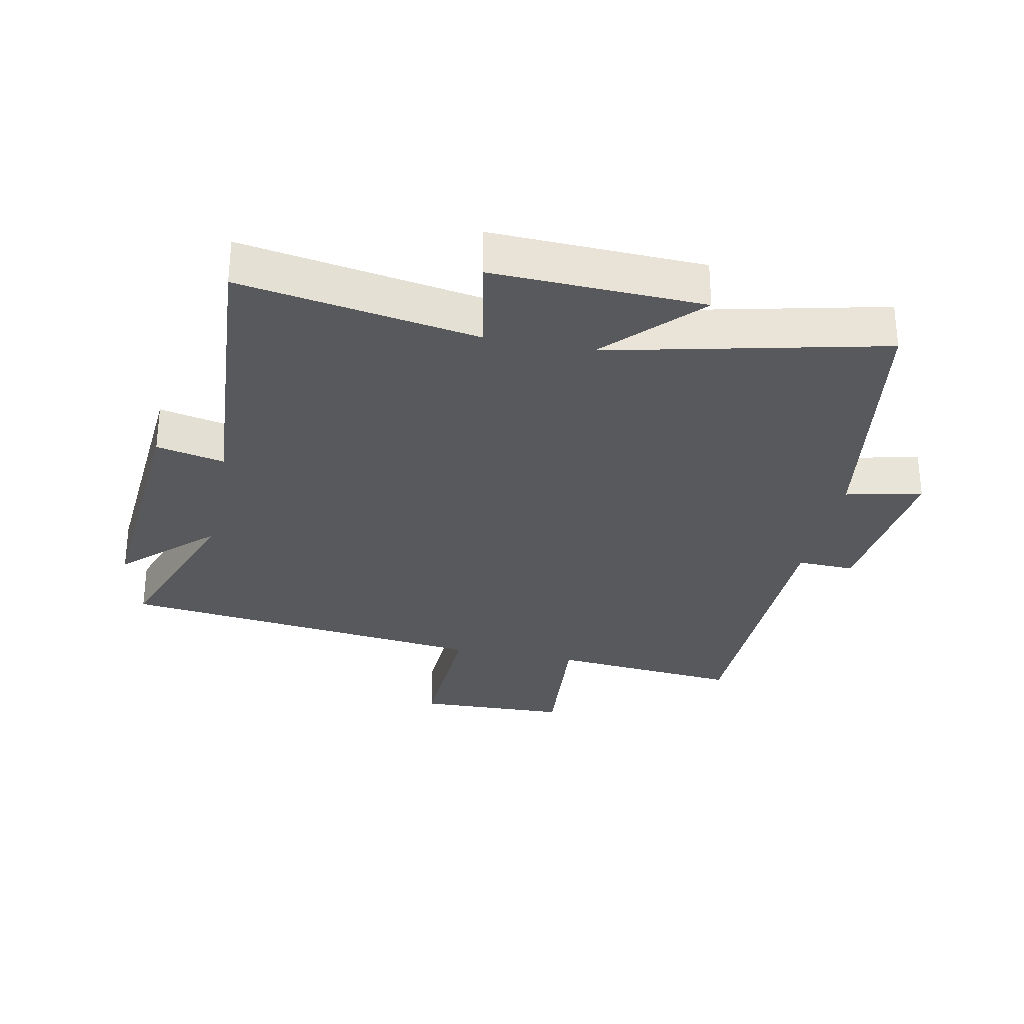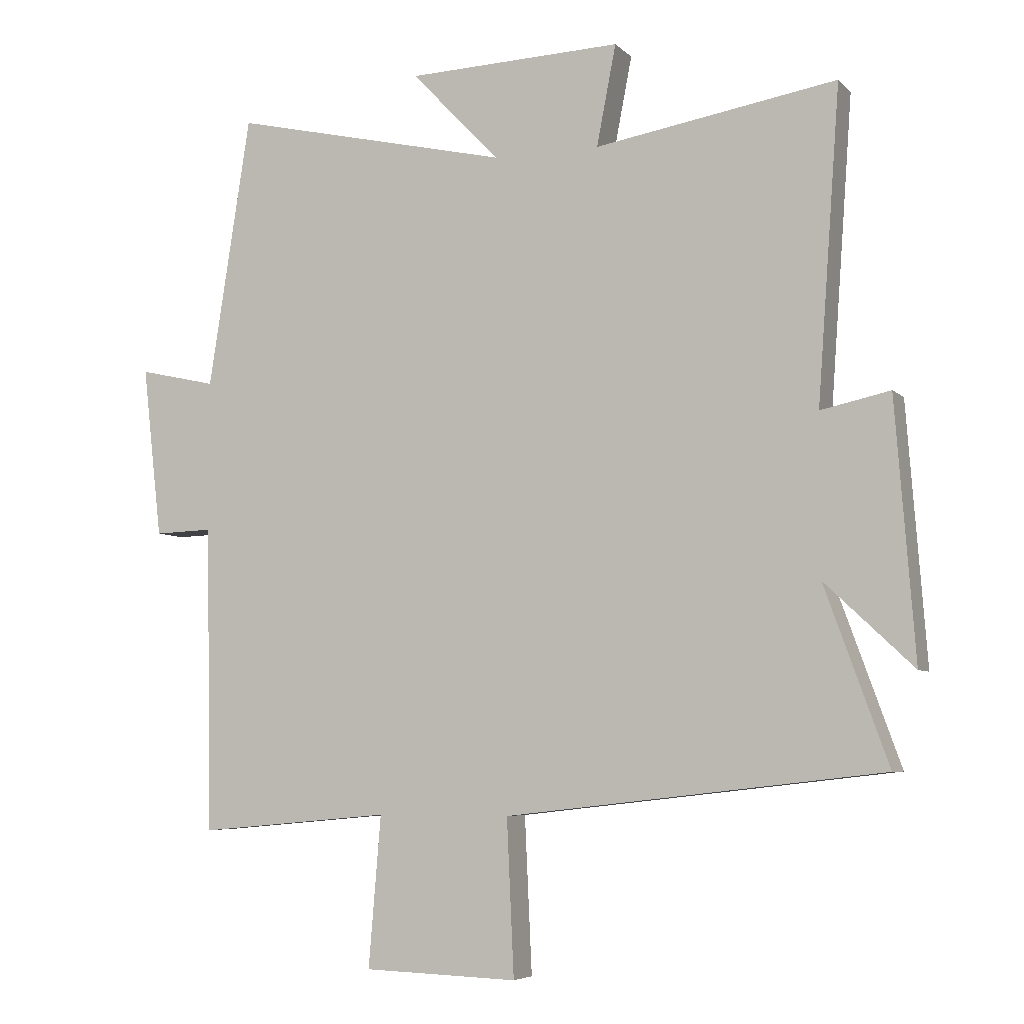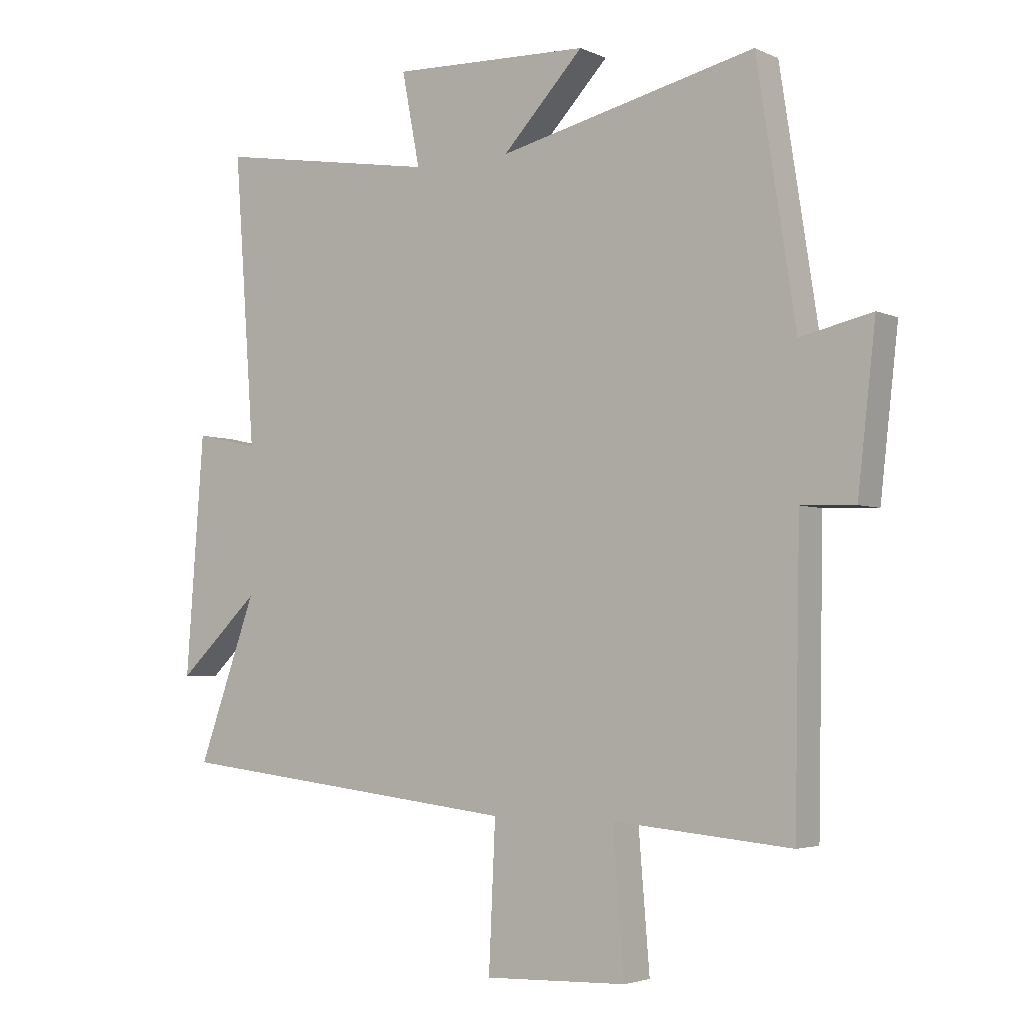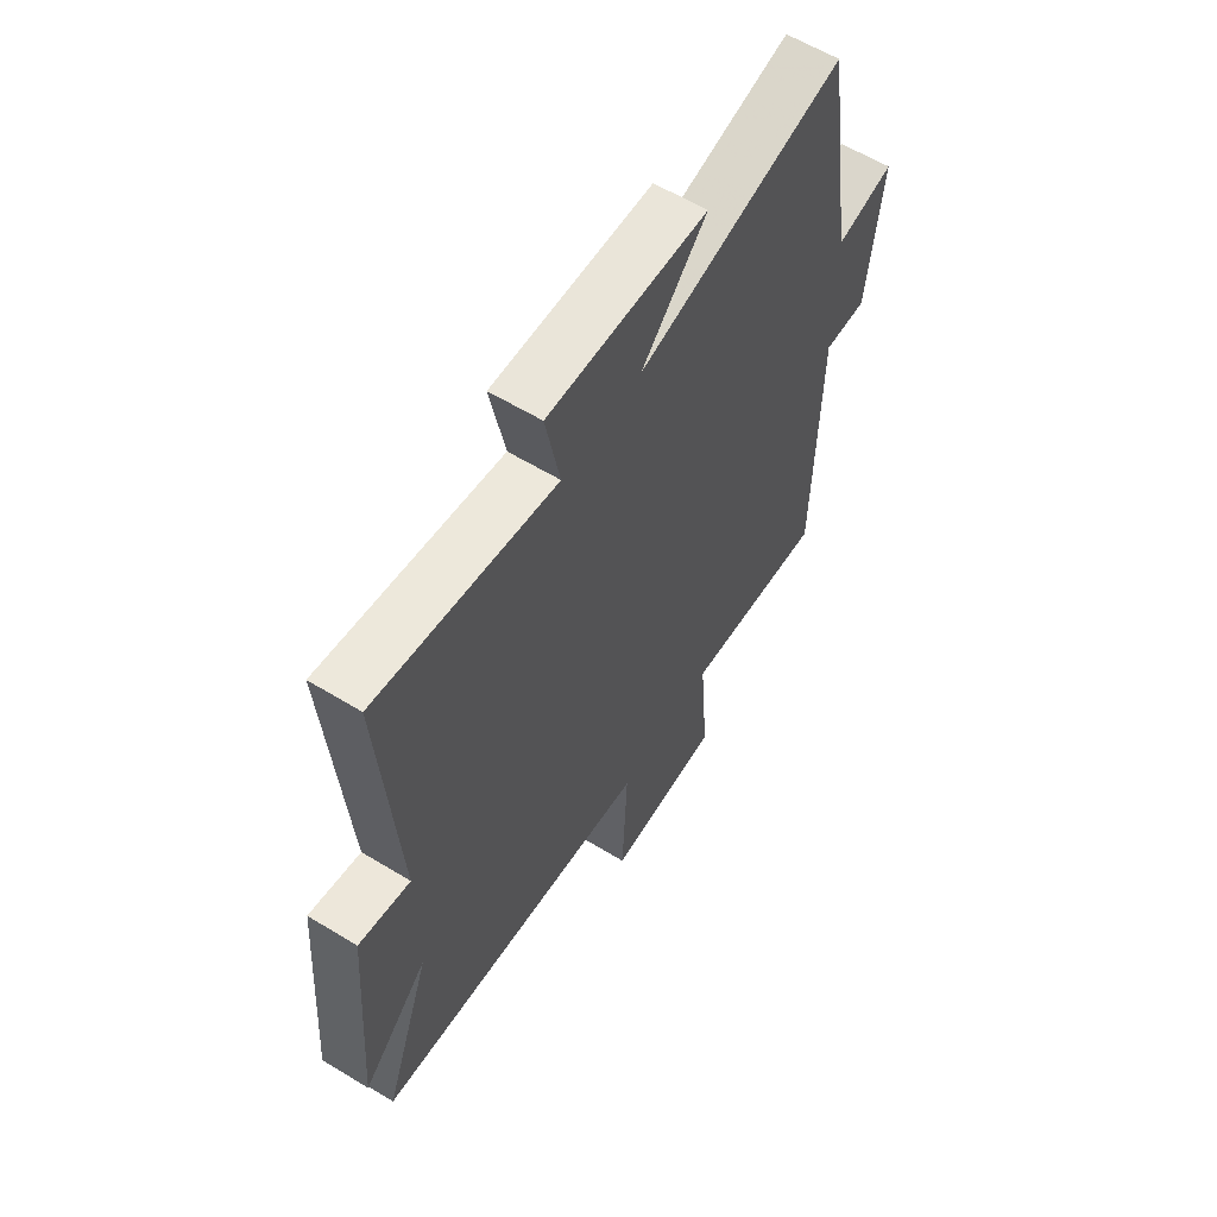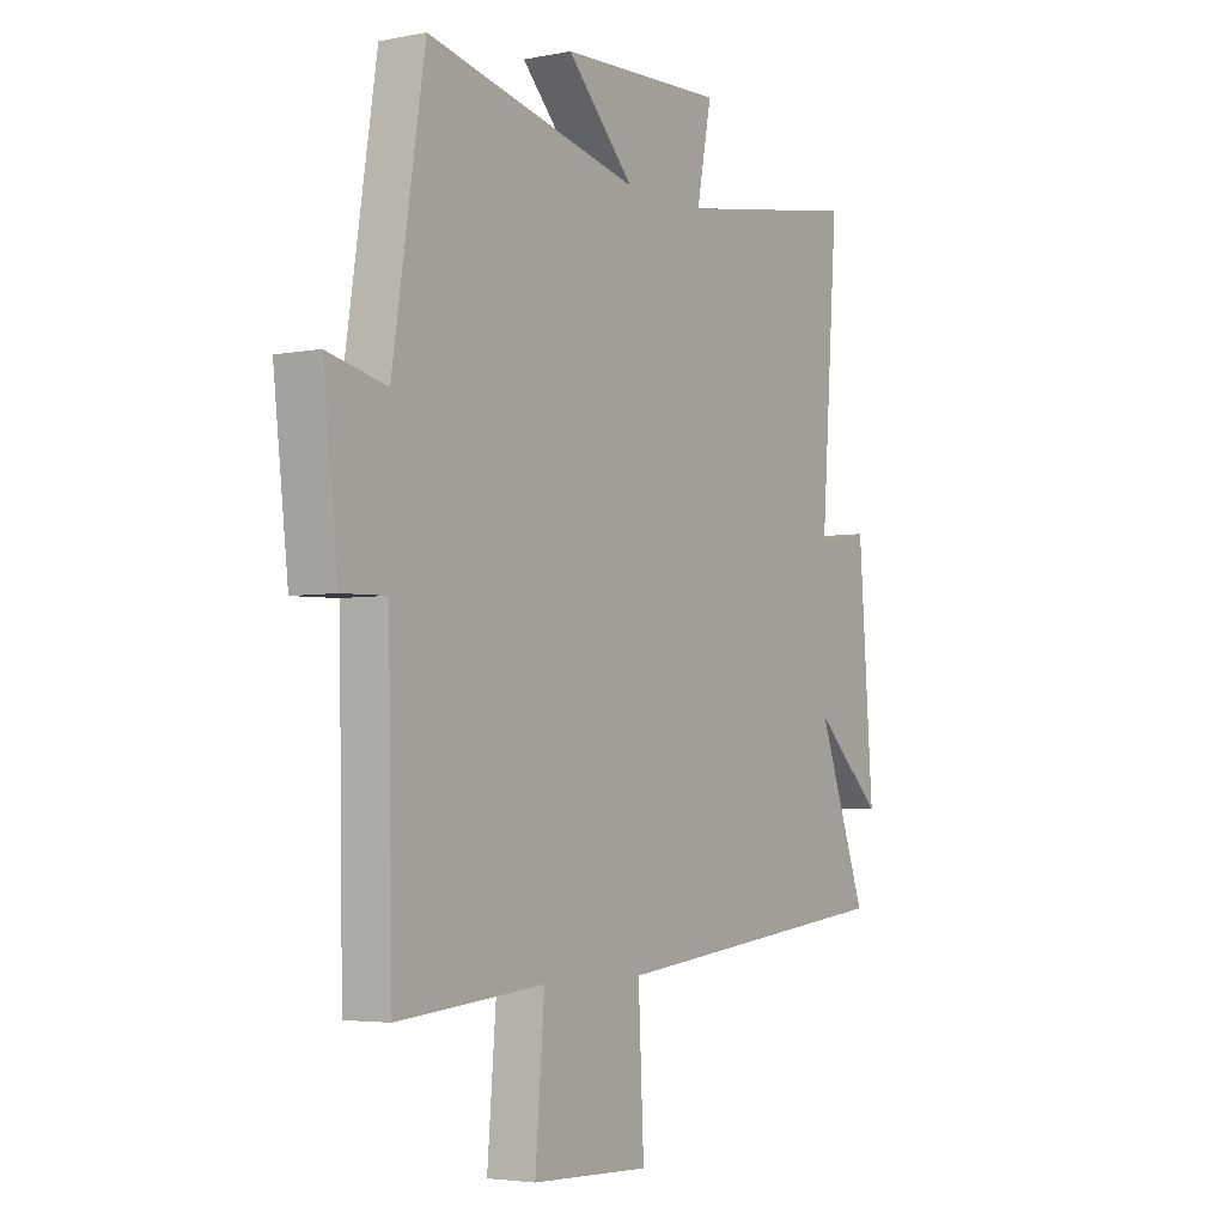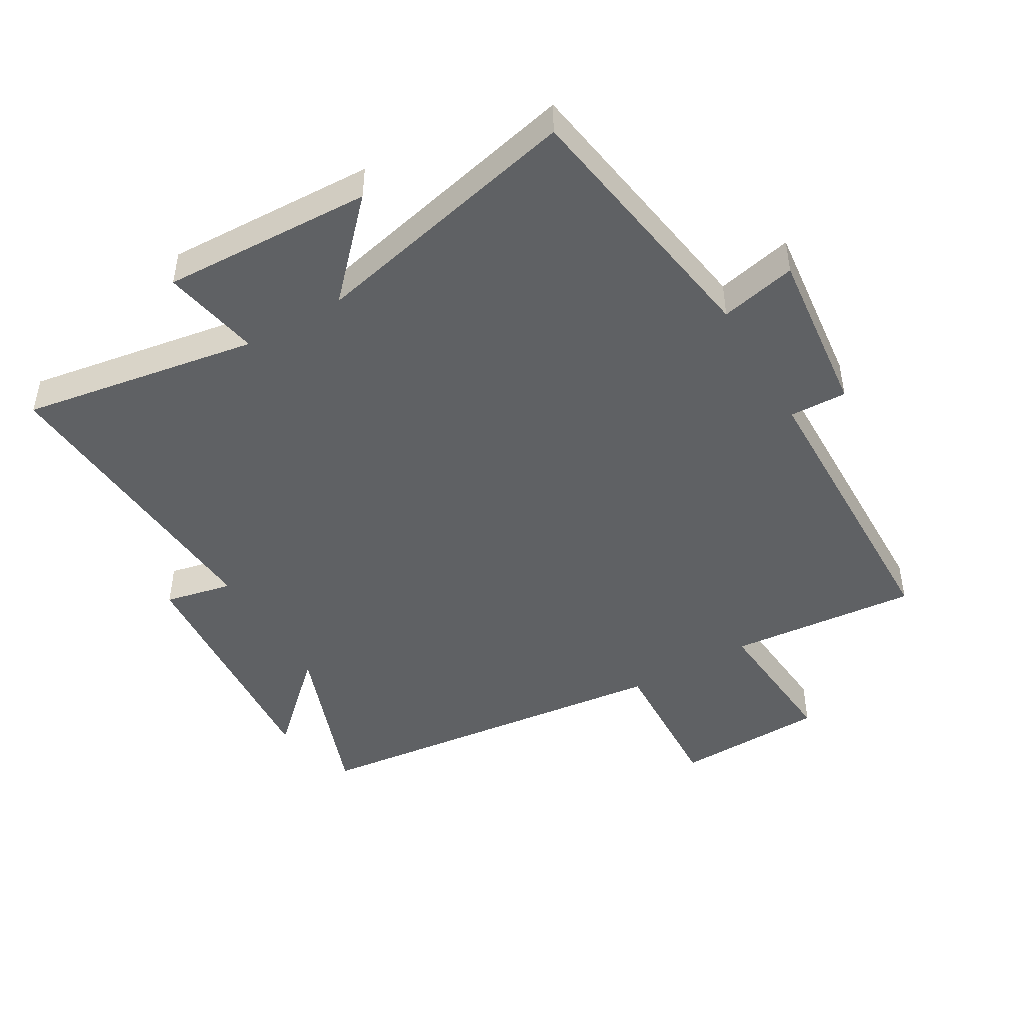
<metadata>
{"format":"obj","ext":"obj","renderer":"f3d","projection":"perspective","resolution":1024,"background":"white","views":[{"elev":-30.2,"azim":-11.5,"up":"+Y"},{"elev":-5.8,"azim":-157.2,"up":"+Z"},{"elev":-3.7,"azim":34.8,"up":"+Z"},{"elev":60.3,"azim":-58.1,"up":"+Z"},{"elev":-3.9,"azim":123.2,"up":"+Z"},{"elev":-46.5,"azim":30.3,"up":"+Y"}]}
</metadata>
<code>
v -0.535 0.07 0.562
v -0.162 0.07 0.5
v -0.192 0.07 0.655
v 0.14 0.07 0.643
v 0.004 0.07 0.5
v 0.435 0.07 0.599
v 0.5 0.07 0.18
v 0.62 0.07 0.207
v 0.59 0.07 -0.057
v 0.5 0.07 -0.054
v 0.491 0.07 -0.527
v 0.193 0.07 -0.5
v 0.212 0.07 -0.732
v -0.026 0.07 -0.74
v -0.015 0.07 -0.5
v -0.598 0.07 -0.433
v -0.5 0.07 -0.163
v -0.637 0.07 -0.292
v -0.607 0.07 0.104
v -0.5 0.07 0.081
v -0.535 0 0.562
v -0.162 0 0.5
v -0.192 0 0.655
v 0.14 0 0.643
v 0.004 0 0.5
v 0.435 0 0.599
v 0.5 0 0.18
v 0.62 0 0.207
v 0.59 0 -0.057
v 0.5 0 -0.054
v 0.491 0 -0.527
v 0.193 0 -0.5
v 0.212 0 -0.732
v -0.026 0 -0.74
v -0.015 0 -0.5
v -0.598 0 -0.433
v -0.5 0 -0.163
v -0.637 0 -0.292
v -0.607 0 0.104
v -0.5 0 0.081
f 17 18 19 20
f 15 16 17
f 15 17 20
f 12 13 14 15
f 12 15 20 1
f 10 11 12 1
f 7 8 9 10
f 5 6 7 10
f 2 3 4 5
f 2 5 10
f 1 2 10
f 40 39 38 37
f 37 36 35
f 40 37 35
f 35 34 33 32
f 21 40 35 32
f 21 32 31 30
f 30 29 28 27
f 30 27 26 25
f 25 24 23 22
f 30 25 22
f 30 22 21
f 1 21 22 2
f 2 22 23 3
f 3 23 24 4
f 4 24 25 5
f 5 25 26 6
f 6 26 27 7
f 7 27 28 8
f 8 28 29 9
f 9 29 30 10
f 10 30 31 11
f 11 31 32 12
f 12 32 33 13
f 13 33 34 14
f 14 34 35 15
f 15 35 36 16
f 16 36 37 17
f 17 37 38 18
f 18 38 39 19
f 19 39 40 20
f 20 40 21 1

</code>
